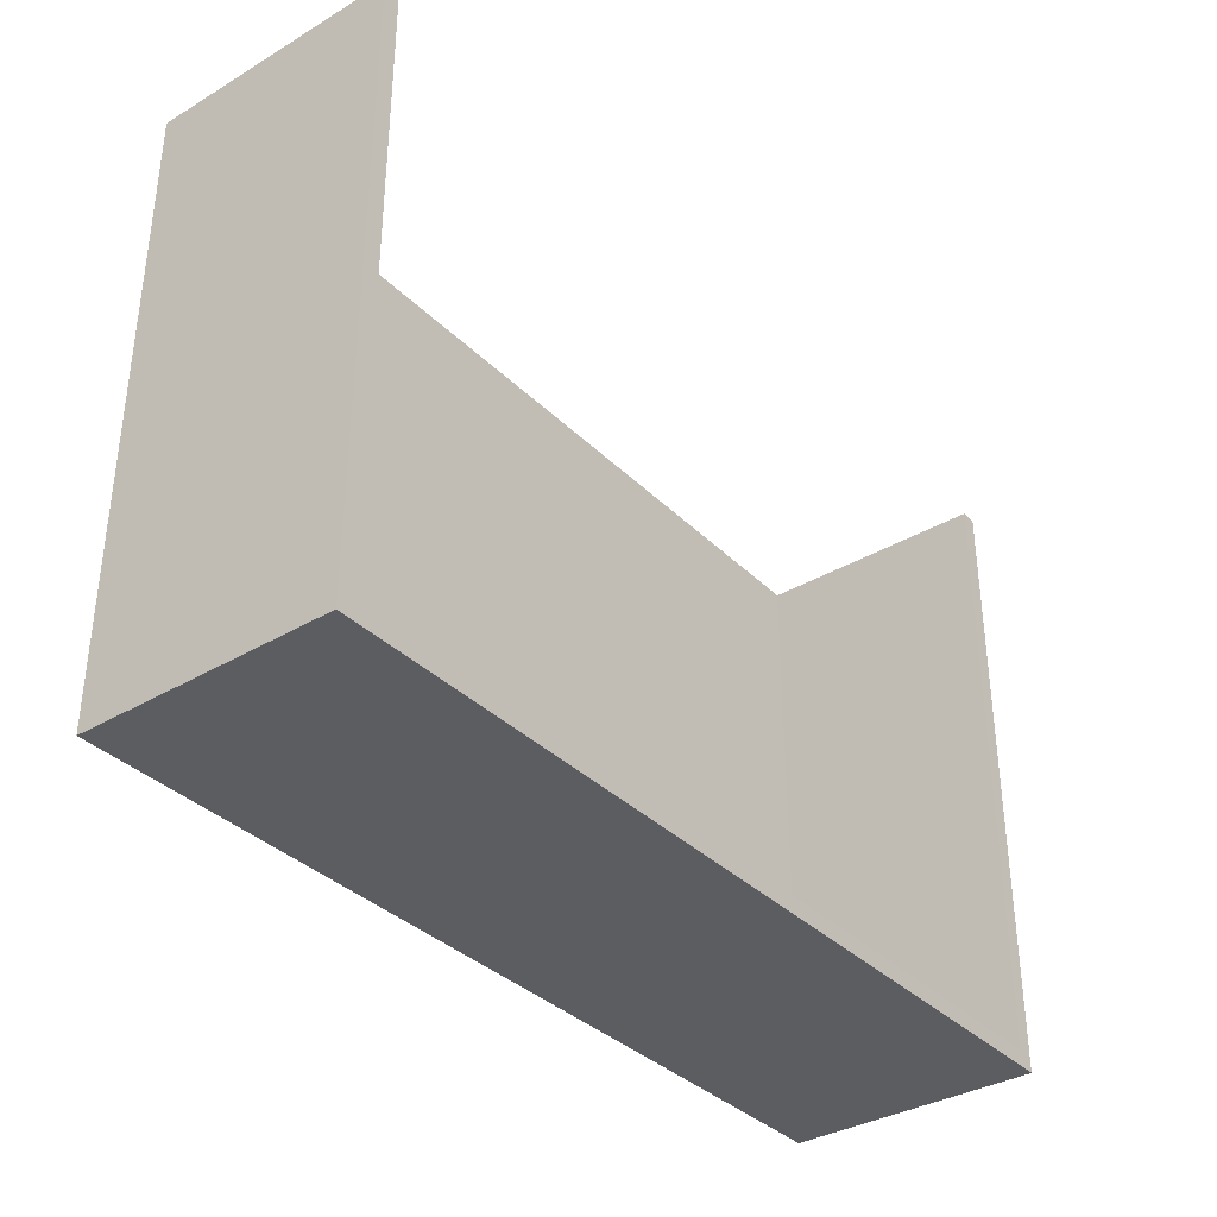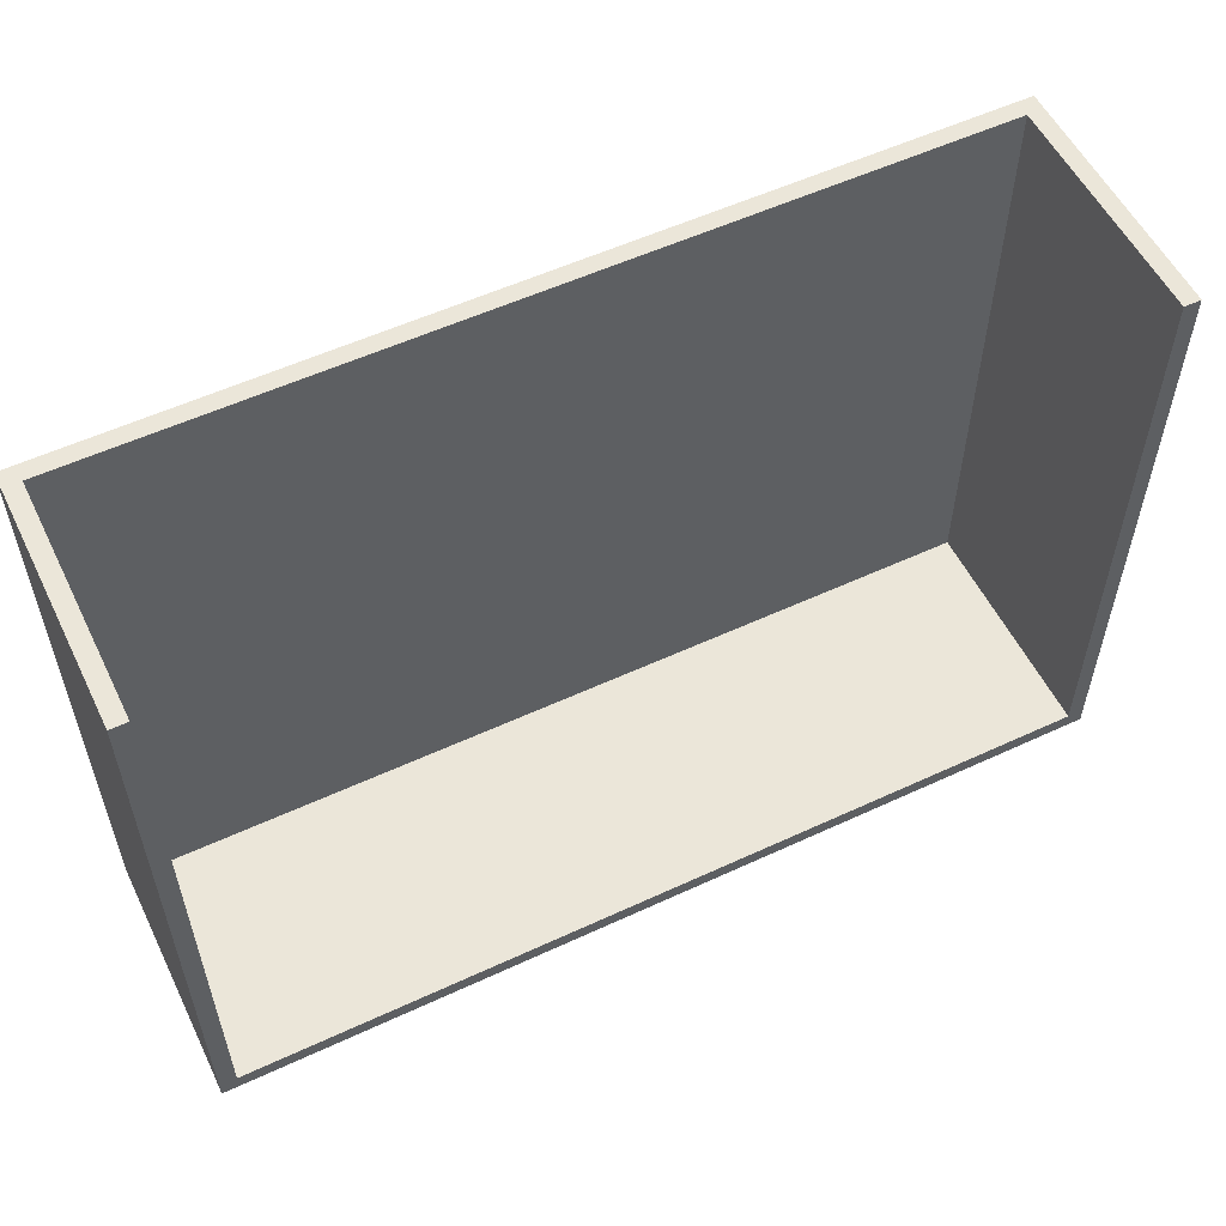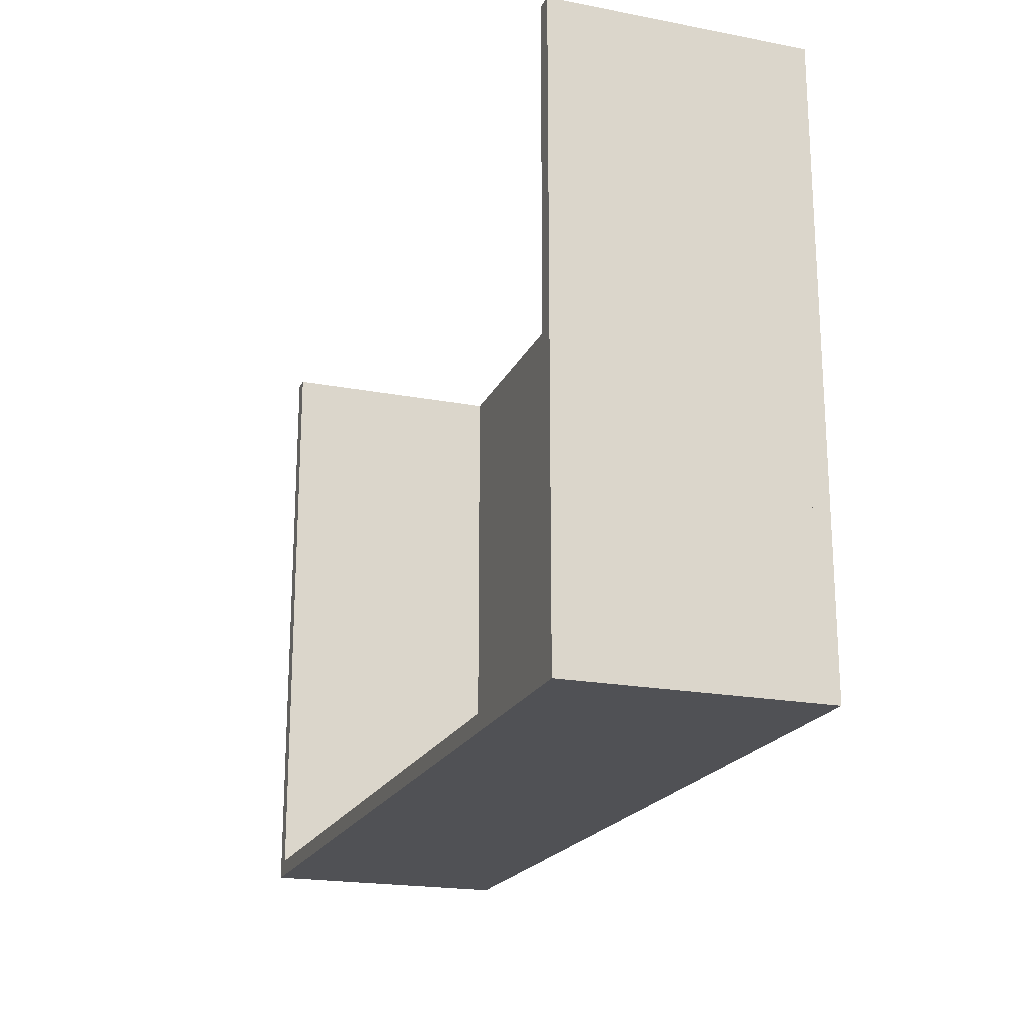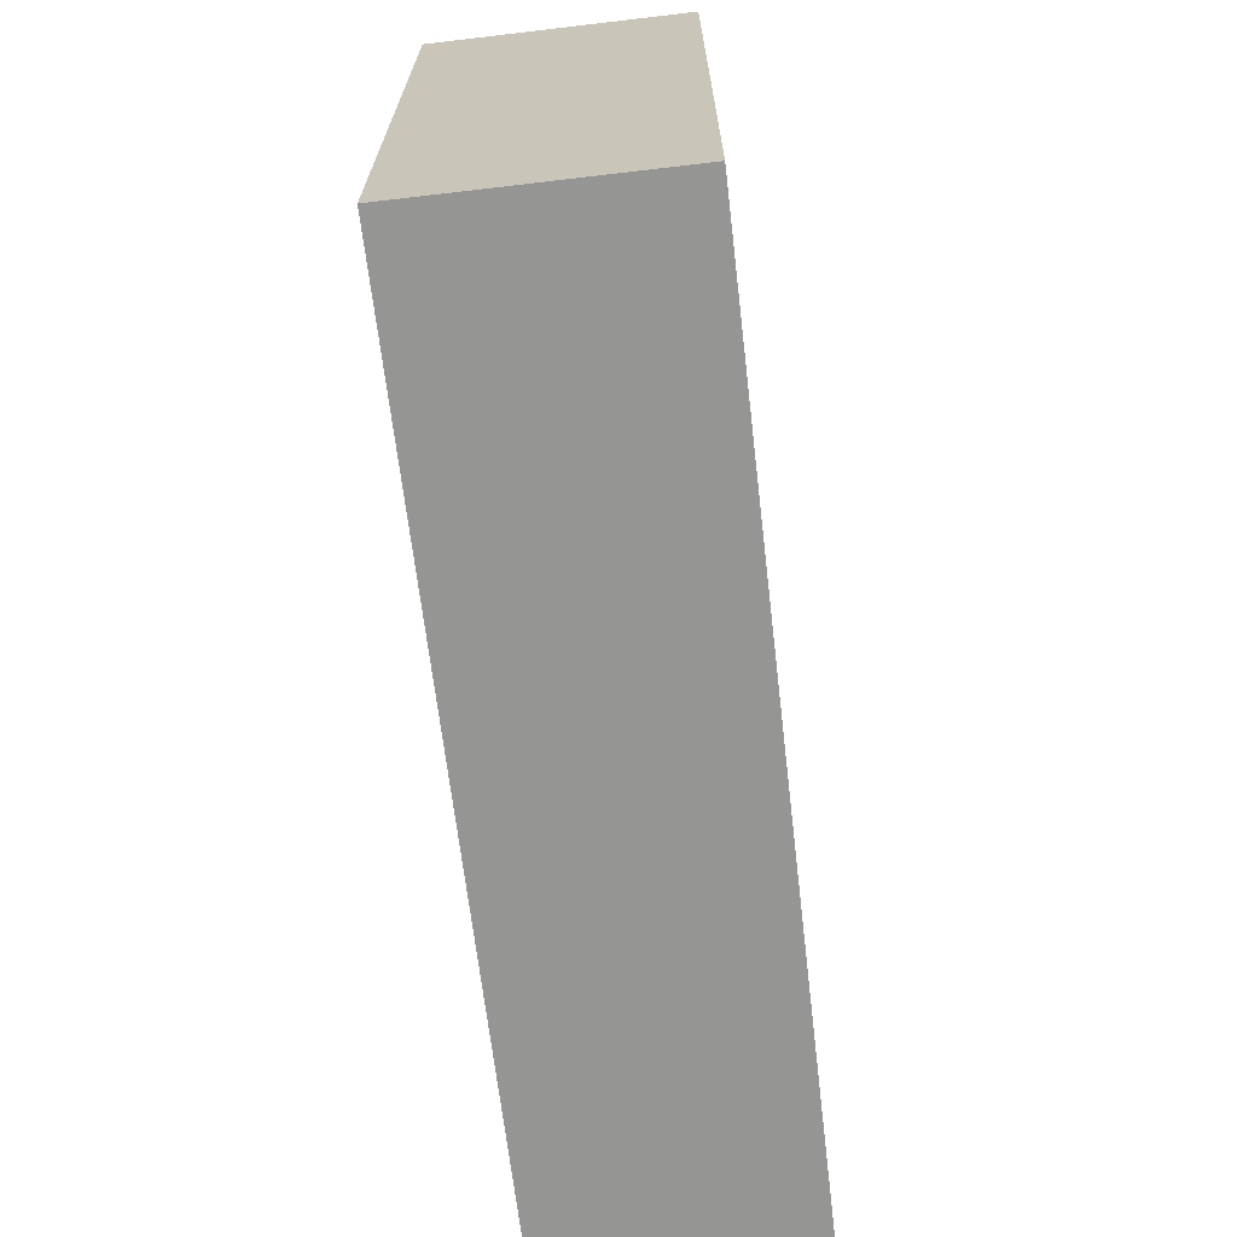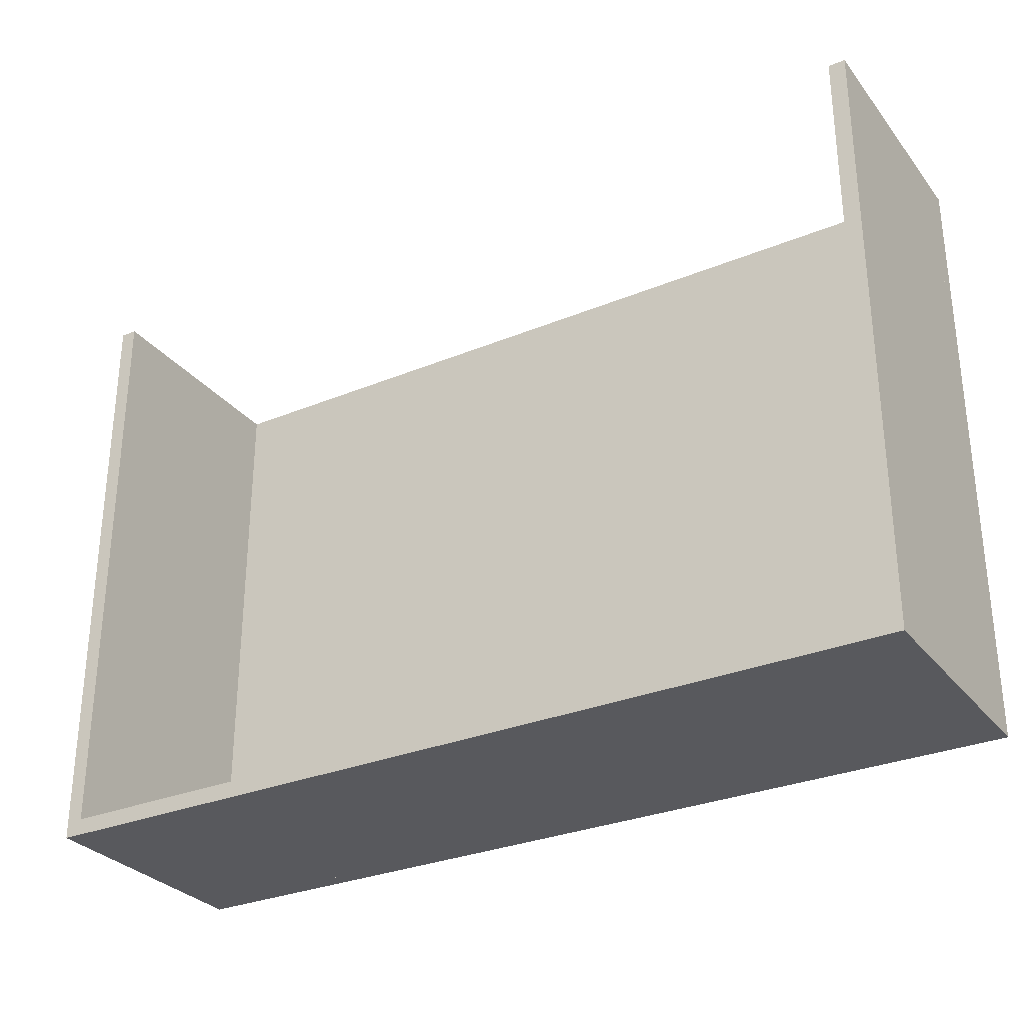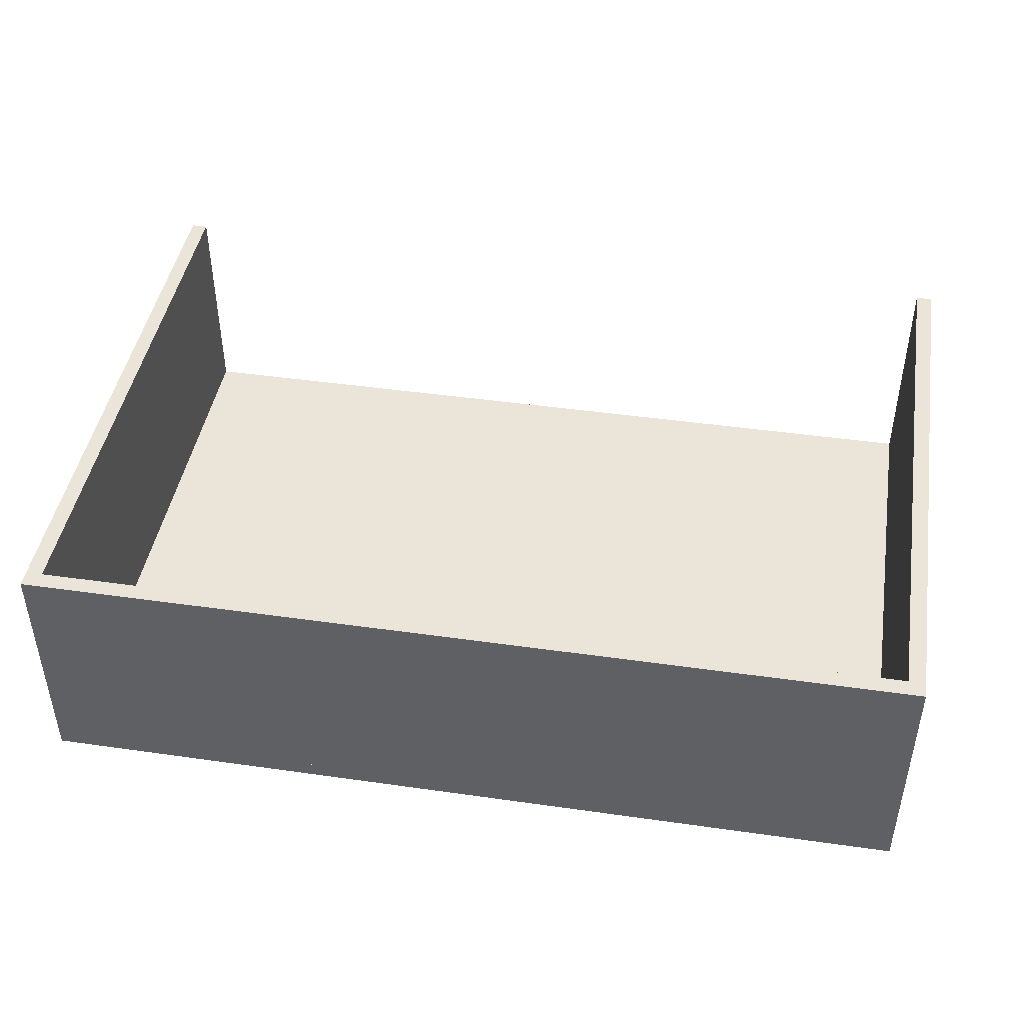
<metadata>
{"format":"obj","ext":"obj","renderer":"f3d","projection":"perspective","resolution":1024,"background":"white","views":[{"elev":-35.5,"azim":128.0,"up":"+Z"},{"elev":55.6,"azim":154.0,"up":"+Z"},{"elev":-20.2,"azim":-109.3,"up":"+Z"},{"elev":-67.4,"azim":96.7,"up":"+Z"},{"elev":-30.1,"azim":-149.0,"up":"+Z"},{"elev":44.5,"azim":-170.6,"up":"+Y"}]}
</metadata>
<code>
o drawer_4_frame
v 2.7 6.75 1.85
v 2.7 6.65 1.85
v 2.7 6.75 -1.85
v 2.7 6.65 1.85
v 2.7 6.65 -1.85
v 2.7 6.75 -1.85
v -2.7 6.75 -1.85
v -2.7 6.65 -1.85
v -2.7 6.75 1.85
v -2.7 6.65 -1.85
v -2.7 6.65 1.85
v -2.7 6.75 1.85
v -2.7 6.75 -1.85
v -2.7 6.75 1.85
v 2.7 6.75 -1.85
v -2.7 6.75 1.85
v 2.7 6.75 1.85
v 2.7 6.75 -1.85
v -2.7 6.65 1.85
v -2.7 6.65 -1.85
v 2.7 6.65 1.85
v -2.7 6.65 -1.85
v 2.7 6.65 -1.85
v 2.7 6.65 1.85
v -2.7 6.75 1.85
v -2.7 6.65 1.85
v 2.7 6.75 1.85
v -2.7 6.65 1.85
v 2.7 6.65 1.85
v 2.7 6.75 1.85
v 2.7 6.75 -1.85
v 2.7 6.65 -1.85
v -2.7 6.75 -1.85
v 2.7 6.65 -1.85
v -2.7 6.65 -1.85
v -2.7 6.75 -1.85
v 2.6 8.15 -1.75
v 2.6 6.75 -1.75
v 2.6 8.15 -1.85
v 2.6 6.75 -1.75
v 2.6 6.75 -1.85
v 2.6 8.15 -1.85
v -2.6 8.15 -1.85
v -2.6 6.75 -1.85
v -2.6 8.15 -1.75
v -2.6 6.75 -1.85
v -2.6 6.75 -1.75
v -2.6 8.15 -1.75
v -2.6 8.15 -1.85
v -2.6 8.15 -1.75
v 2.6 8.15 -1.85
v -2.6 8.15 -1.75
v 2.6 8.15 -1.75
v 2.6 8.15 -1.85
v -2.6 6.75 -1.75
v -2.6 6.75 -1.85
v 2.6 6.75 -1.75
v -2.6 6.75 -1.85
v 2.6 6.75 -1.85
v 2.6 6.75 -1.75
v -2.6 8.15 -1.75
v -2.6 6.75 -1.75
v 2.6 8.15 -1.75
v -2.6 6.75 -1.75
v 2.6 6.75 -1.75
v 2.6 8.15 -1.75
v 2.6 8.15 -1.85
v 2.6 6.75 -1.85
v -2.6 8.15 -1.85
v 2.6 6.75 -1.85
v -2.6 6.75 -1.85
v -2.6 8.15 -1.85
v -2.6 8.15 1.85
v -2.6 6.75 1.85
v -2.6 8.15 -1.85
v -2.6 6.75 1.85
v -2.6 6.75 -1.85
v -2.6 8.15 -1.85
v -2.7 8.15 -1.85
v -2.7 6.75 -1.85
v -2.7 8.15 1.85
v -2.7 6.75 -1.85
v -2.7 6.75 1.85
v -2.7 8.15 1.85
v -2.7 8.15 -1.85
v -2.7 8.15 1.85
v -2.6 8.15 -1.85
v -2.7 8.15 1.85
v -2.6 8.15 1.85
v -2.6 8.15 -1.85
v -2.7 6.75 1.85
v -2.7 6.75 -1.85
v -2.6 6.75 1.85
v -2.7 6.75 -1.85
v -2.6 6.75 -1.85
v -2.6 6.75 1.85
v -2.7 8.15 1.85
v -2.7 6.75 1.85
v -2.6 8.15 1.85
v -2.7 6.75 1.85
v -2.6 6.75 1.85
v -2.6 8.15 1.85
v -2.6 8.15 -1.85
v -2.6 6.75 -1.85
v -2.7 8.15 -1.85
v -2.6 6.75 -1.85
v -2.7 6.75 -1.85
v -2.7 8.15 -1.85
v 2.7 8.15 1.85
v 2.7 6.75 1.85
v 2.7 8.15 -1.85
v 2.7 6.75 1.85
v 2.7 6.75 -1.85
v 2.7 8.15 -1.85
v 2.6 8.15 -1.85
v 2.6 6.75 -1.85
v 2.6 8.15 1.85
v 2.6 6.75 -1.85
v 2.6 6.75 1.85
v 2.6 8.15 1.85
v 2.6 8.15 -1.85
v 2.6 8.15 1.85
v 2.7 8.15 -1.85
v 2.6 8.15 1.85
v 2.7 8.15 1.85
v 2.7 8.15 -1.85
v 2.6 6.75 1.85
v 2.6 6.75 -1.85
v 2.7 6.75 1.85
v 2.6 6.75 -1.85
v 2.7 6.75 -1.85
v 2.7 6.75 1.85
v 2.6 8.15 1.85
v 2.6 6.75 1.85
v 2.7 8.15 1.85
v 2.6 6.75 1.85
v 2.7 6.75 1.85
v 2.7 8.15 1.85
v 2.7 8.15 -1.85
v 2.7 6.75 -1.85
v 2.6 8.15 -1.85
v 2.7 6.75 -1.85
v 2.6 6.75 -1.85
v 2.6 8.15 -1.85
f 1 2 3
f 4 5 6
f 7 8 9
f 10 11 12
f 13 14 15
f 16 17 18
f 19 20 21
f 22 23 24
f 25 26 27
f 28 29 30
f 31 32 33
f 34 35 36
f 37 38 39
f 40 41 42
f 43 44 45
f 46 47 48
f 49 50 51
f 52 53 54
f 55 56 57
f 58 59 60
f 61 62 63
f 64 65 66
f 67 68 69
f 70 71 72
f 73 74 75
f 76 77 78
f 79 80 81
f 82 83 84
f 85 86 87
f 88 89 90
f 91 92 93
f 94 95 96
f 97 98 99
f 100 101 102
f 103 104 105
f 106 107 108
f 109 110 111
f 112 113 114
f 115 116 117
f 118 119 120
f 121 122 123
f 124 125 126
f 127 128 129
f 130 131 132
f 133 134 135
f 136 137 138
f 139 140 141
f 142 143 144

</code>
